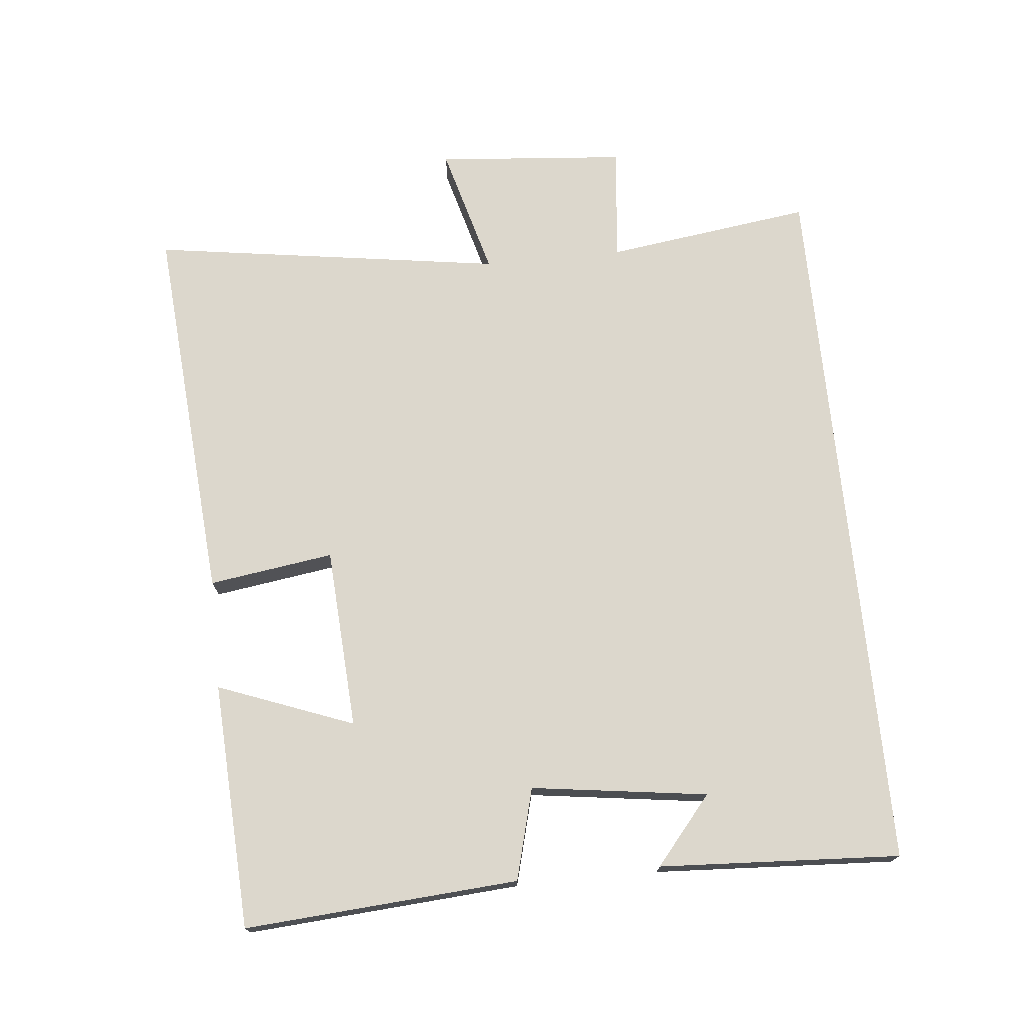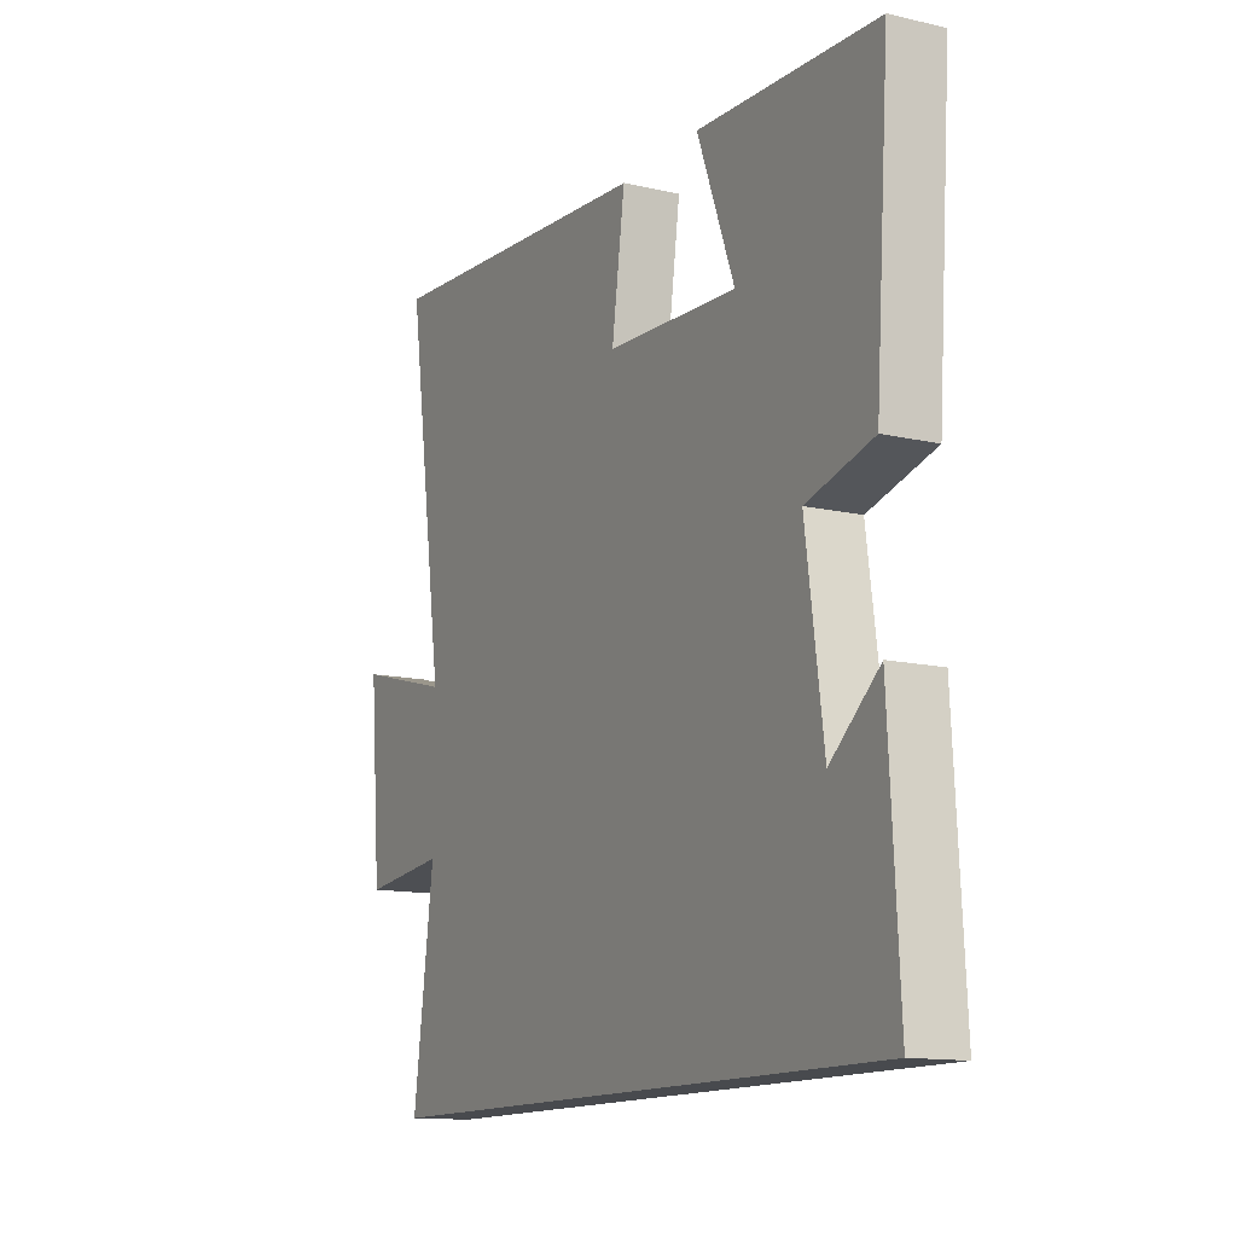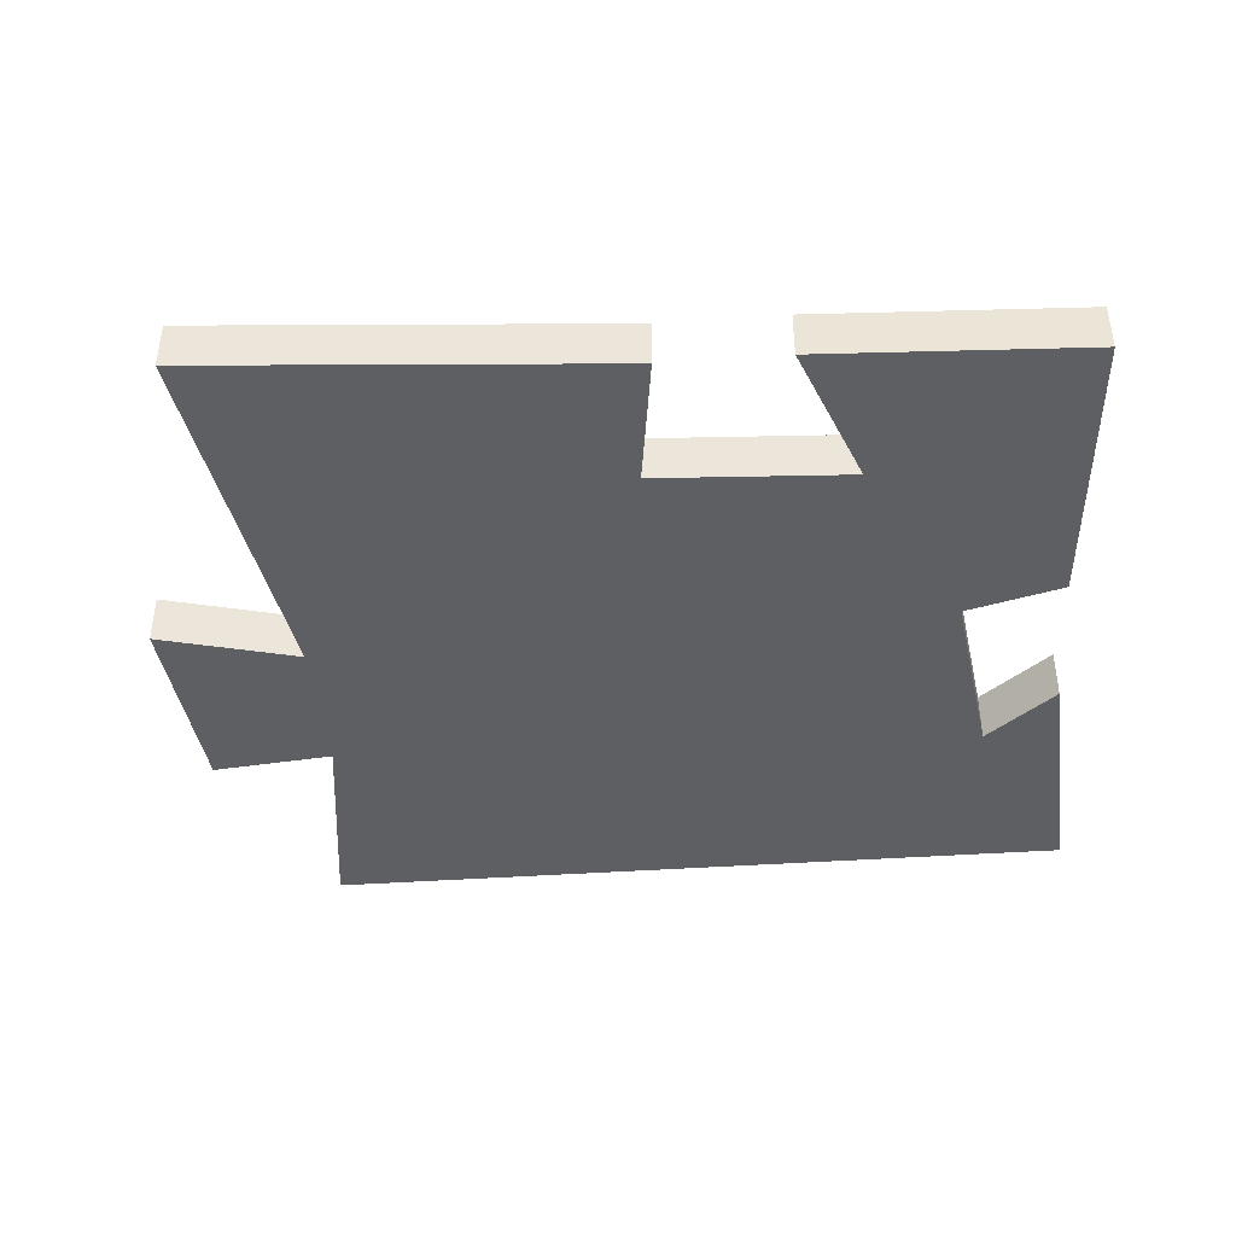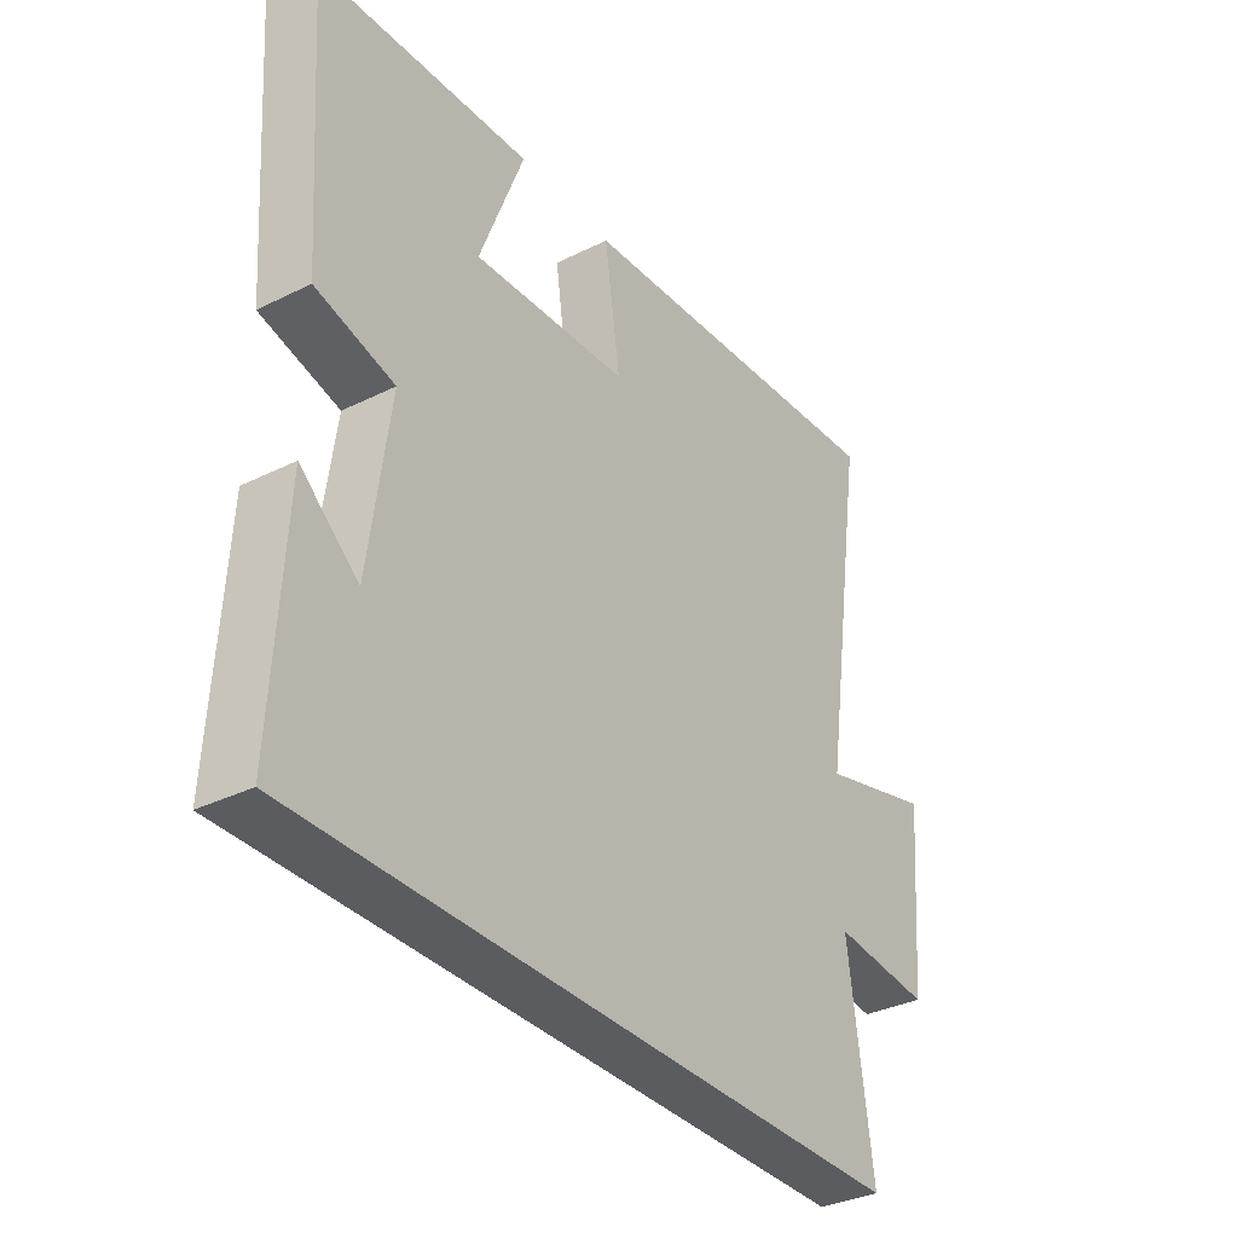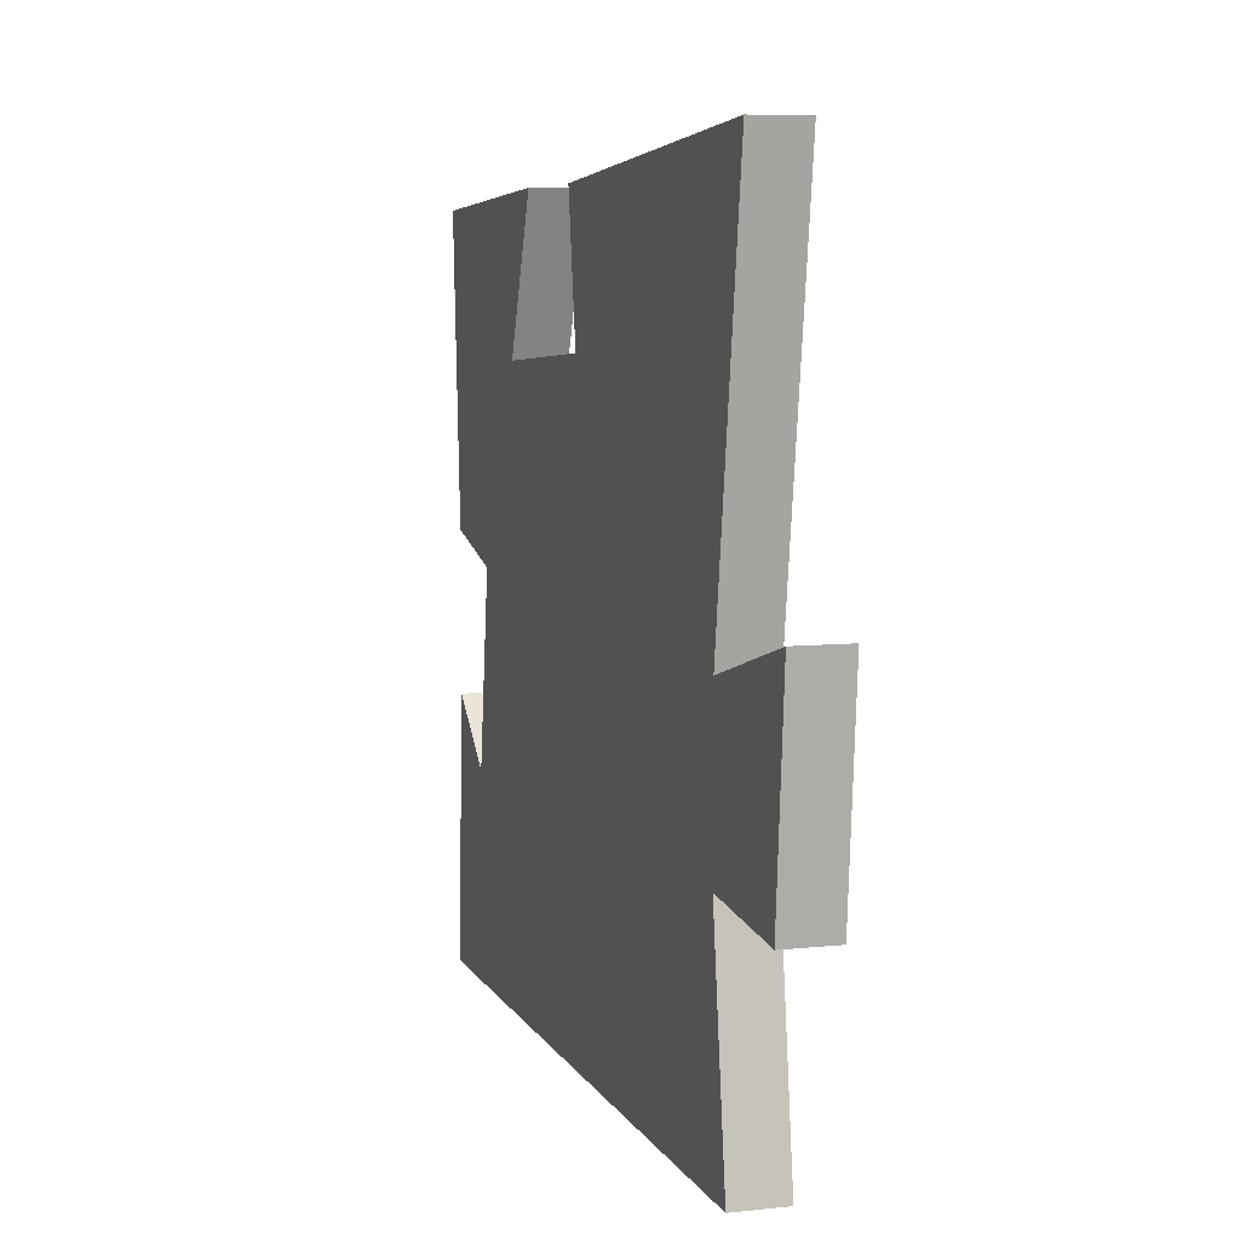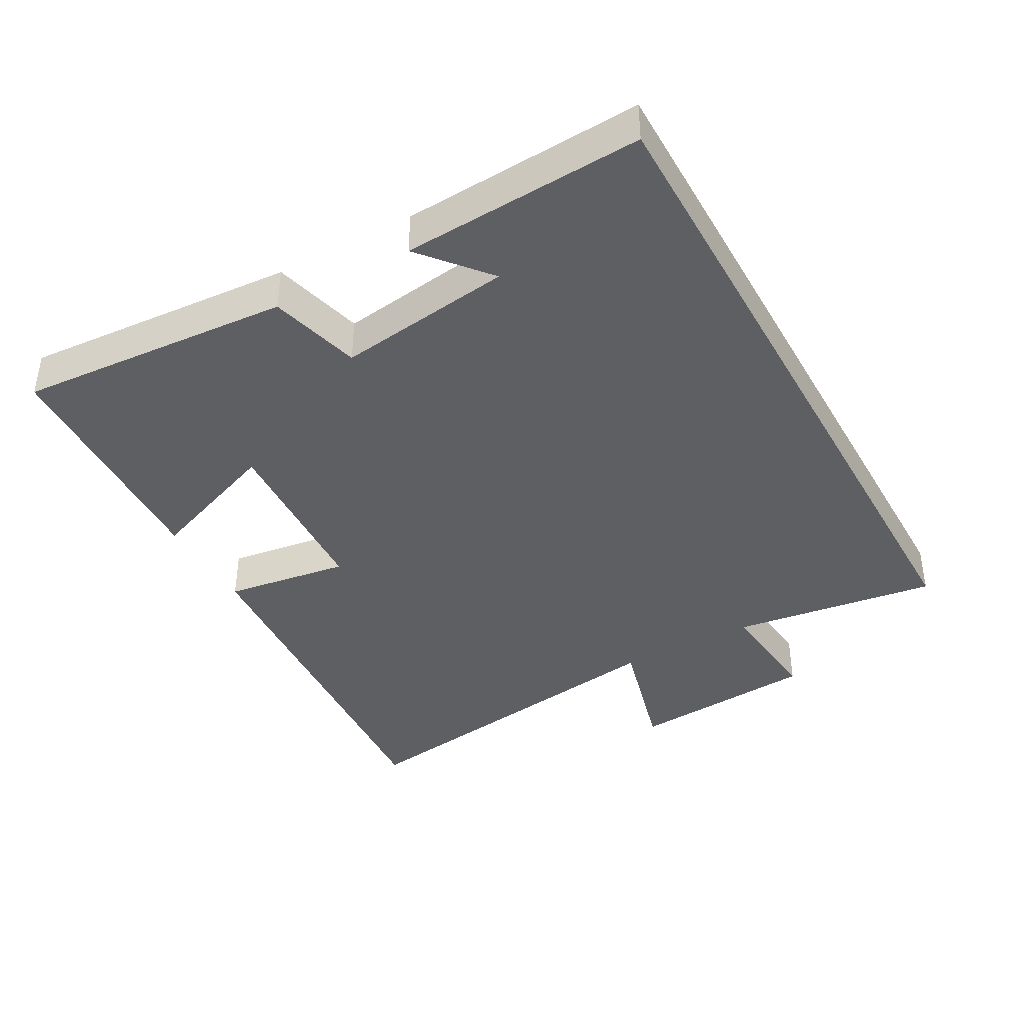
<metadata>
{"format":"obj","ext":"obj","renderer":"f3d","projection":"perspective","resolution":1024,"background":"white","views":[{"elev":73.0,"azim":84.3,"up":"+Y"},{"elev":-13.2,"azim":62.3,"up":"+Z"},{"elev":-41.7,"azim":4.8,"up":"+Y"},{"elev":-34.0,"azim":123.9,"up":"+Z"},{"elev":7.0,"azim":-107.2,"up":"+Z"},{"elev":-40.1,"azim":119.0,"up":"+Y"}]}
</metadata>
<code>
v -0.578 0.07 0.545
v -0.004 0.07 0.5
v -0.031 0.07 0.314
v 0.239 0.07 0.298
v 0.162 0.07 0.5
v 0.529 0.07 0.481
v 0.5 0.07 0.073
v 0.364 0.07 0.037
v 0.4 0.07 -0.225
v 0.5 0.07 -0.141
v 0.52 0.07 -0.5
v -0.542 0.07 -0.5
v -0.5 0.07 -0.193
v -0.672 0.07 -0.21
v -0.696 0.07 0.072
v -0.5 0.07 0.019
v -0.578 0 0.545
v -0.004 0 0.5
v -0.031 0 0.314
v 0.239 0 0.298
v 0.162 0 0.5
v 0.529 0 0.481
v 0.5 0 0.073
v 0.364 0 0.037
v 0.4 0 -0.225
v 0.5 0 -0.141
v 0.52 0 -0.5
v -0.542 0 -0.5
v -0.5 0 -0.193
v -0.672 0 -0.21
v -0.696 0 0.072
v -0.5 0 0.019
f 13 14 15 16
f 11 12 13
f 11 13 16
f 9 10 11
f 9 11 16 1
f 5 6 7 8
f 4 5 8
f 3 4 8 9
f 1 2 3
f 1 3 9
f 32 31 30 29
f 29 28 27
f 32 29 27
f 27 26 25
f 17 32 27 25
f 24 23 22 21
f 24 21 20
f 25 24 20 19
f 19 18 17
f 25 19 17
f 1 17 18 2
f 2 18 19 3
f 3 19 20 4
f 4 20 21 5
f 5 21 22 6
f 6 22 23 7
f 7 23 24 8
f 8 24 25 9
f 9 25 26 10
f 10 26 27 11
f 11 27 28 12
f 12 28 29 13
f 13 29 30 14
f 14 30 31 15
f 15 31 32 16
f 16 32 17 1

</code>
